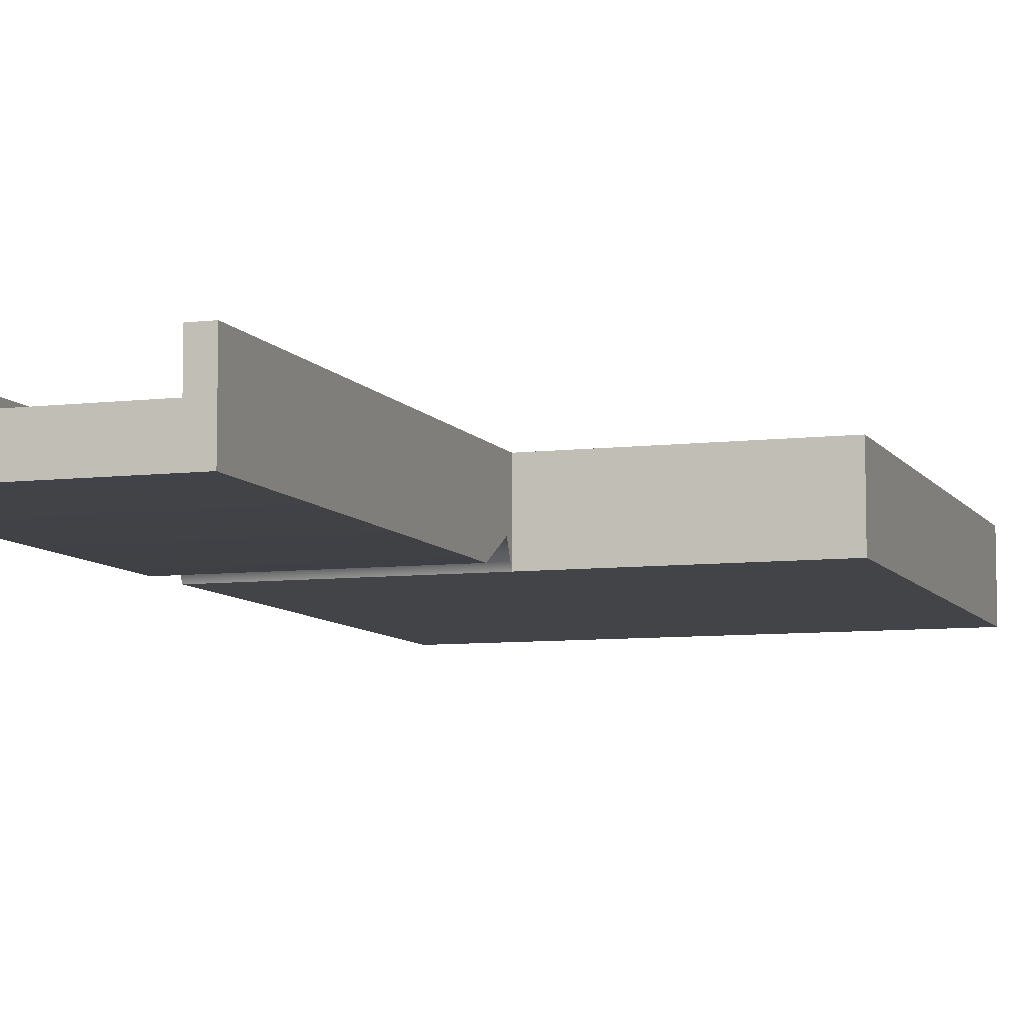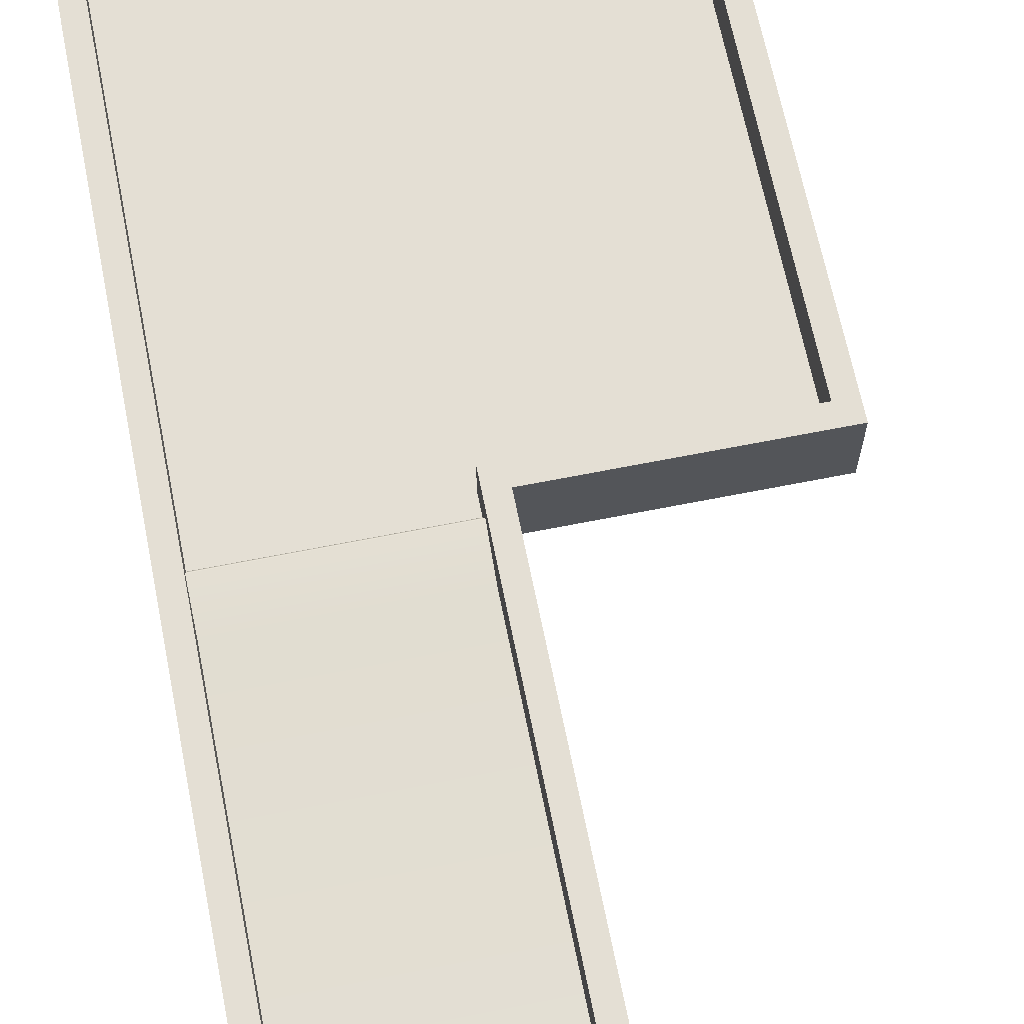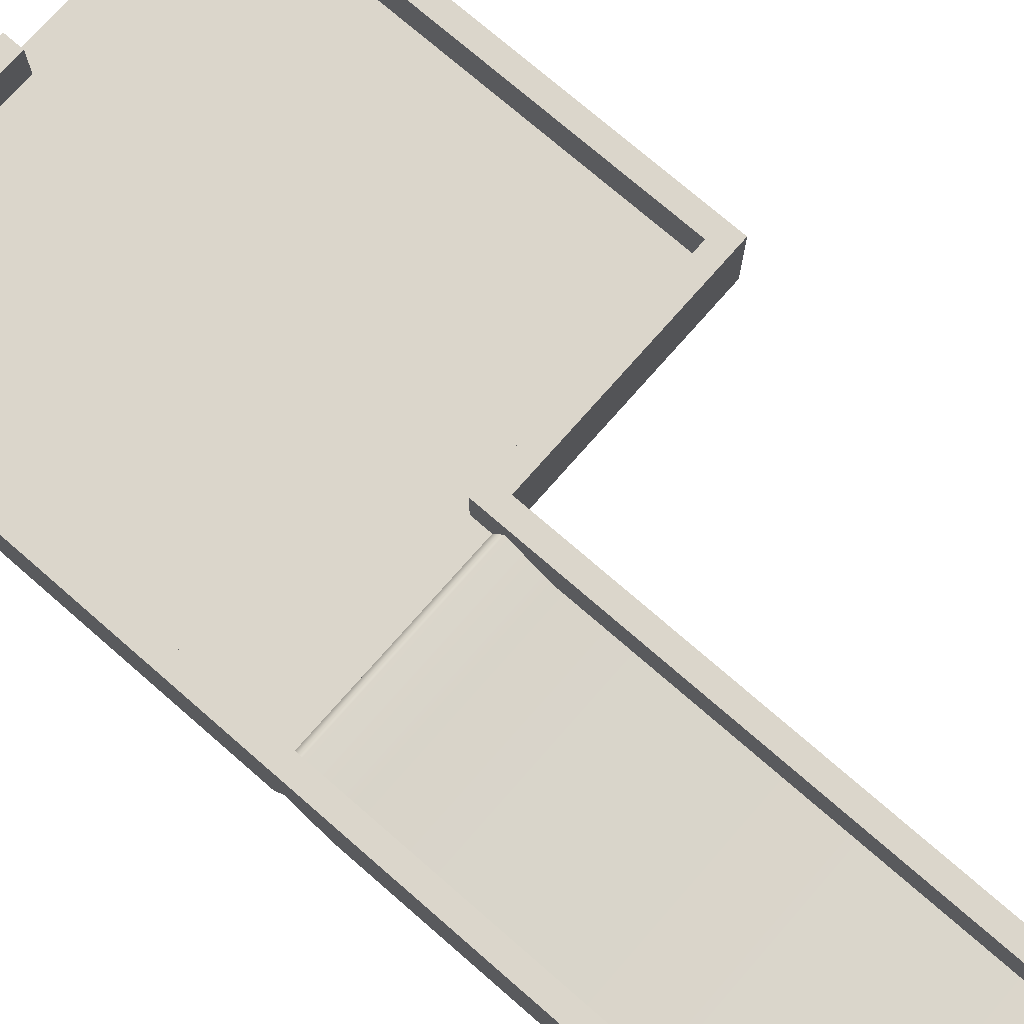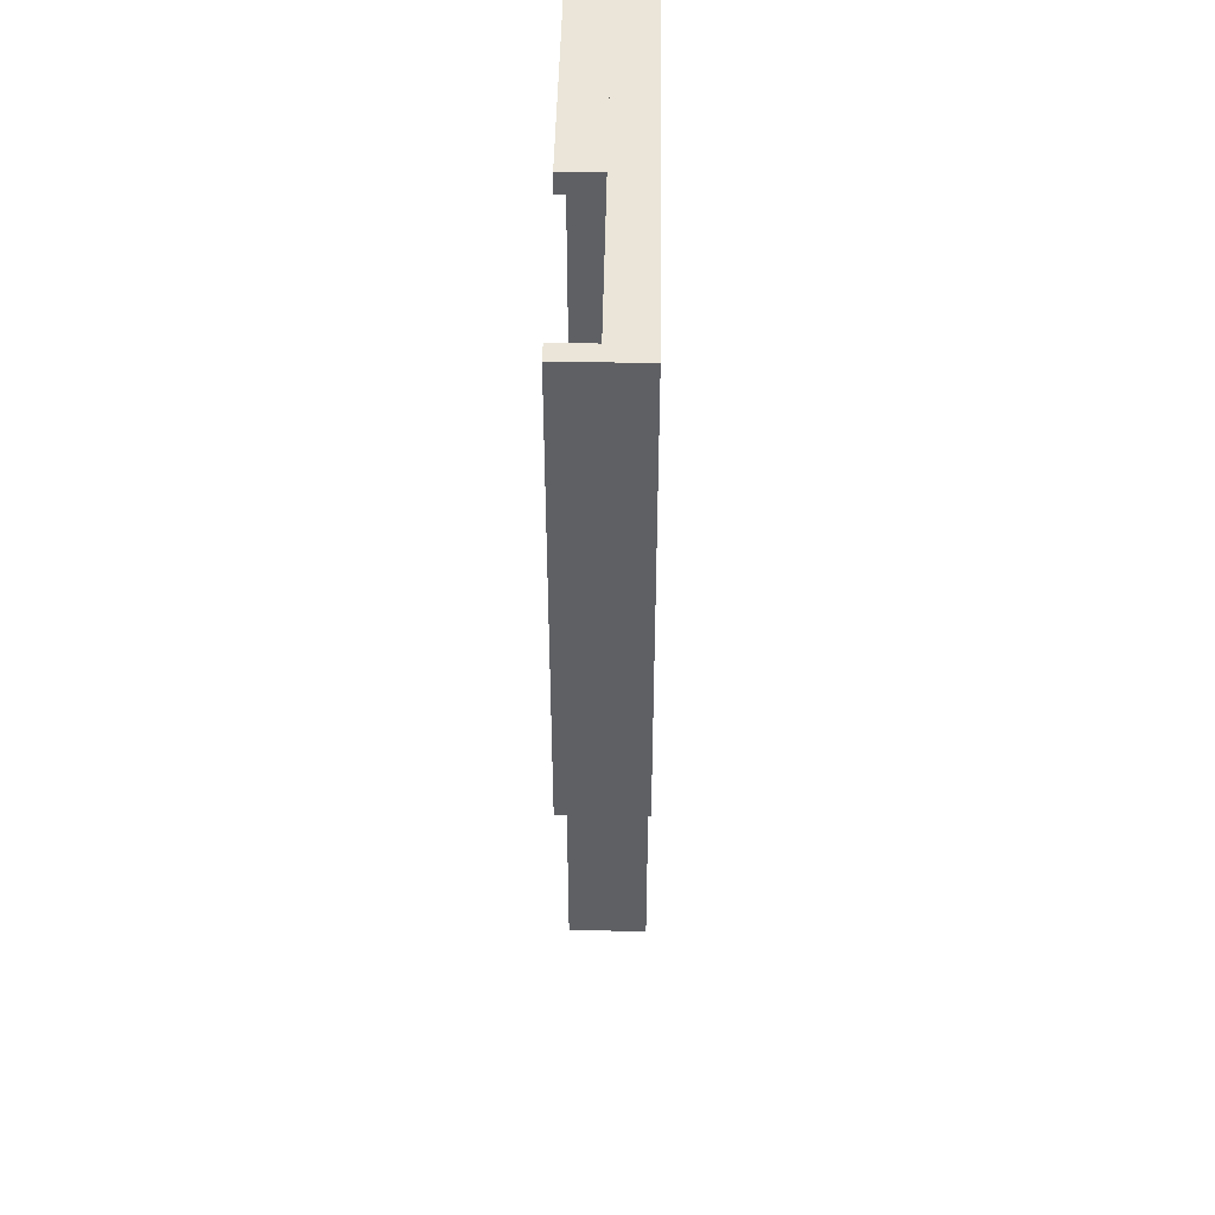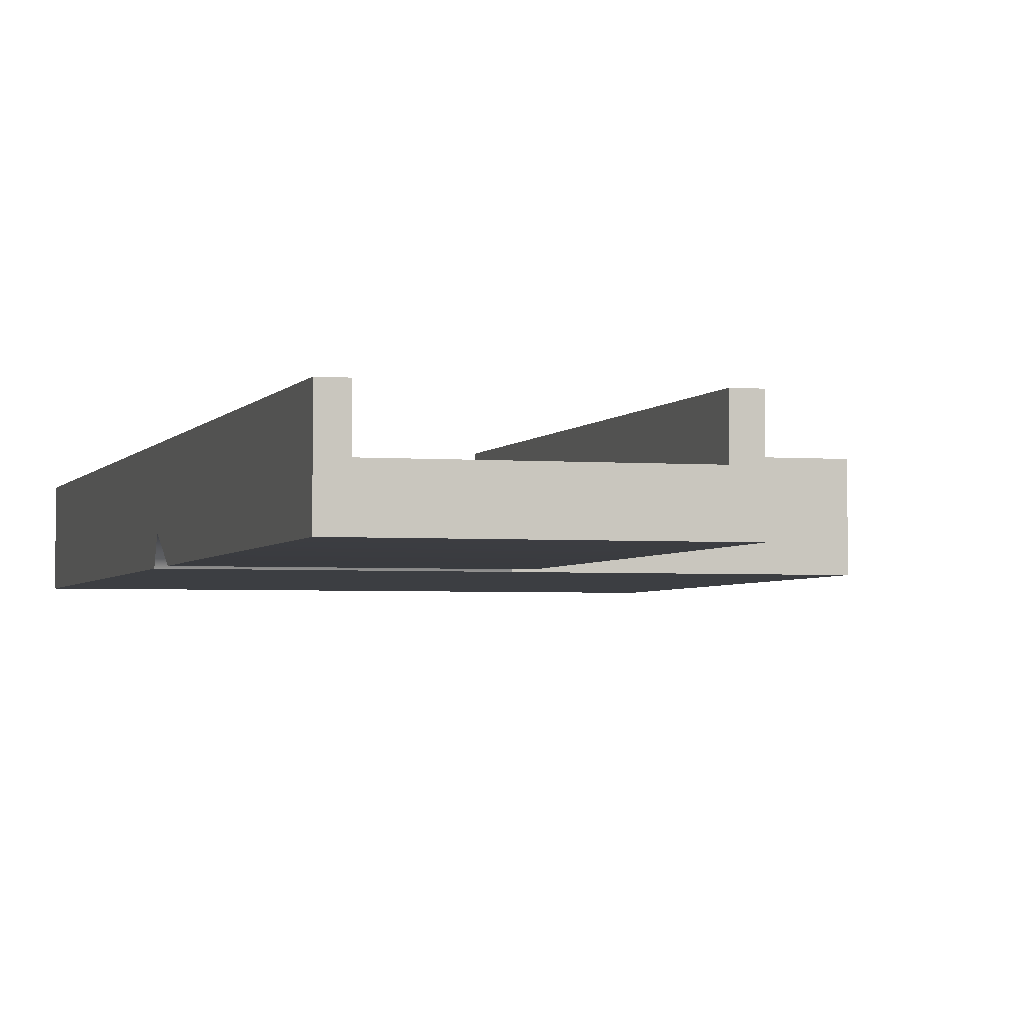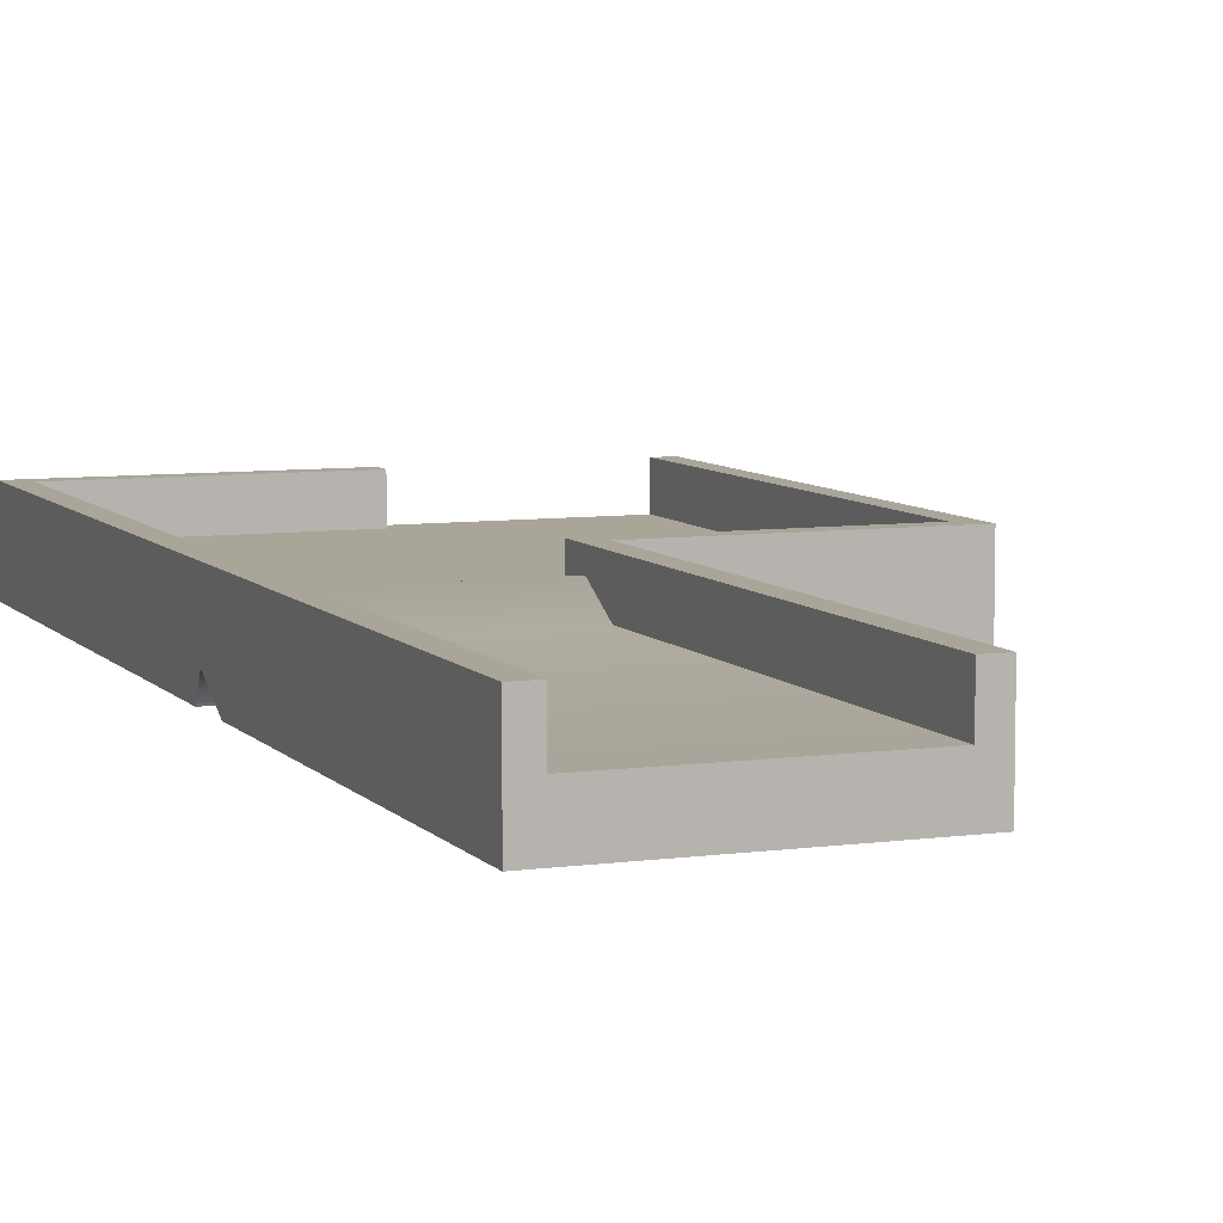
<metadata>
{"format":"obj","ext":"obj","renderer":"f3d","projection":"perspective","resolution":1024,"background":"white","views":[{"elev":-7.7,"azim":-161.3,"up":"+Y"},{"elev":66.3,"azim":168.7,"up":"+Y"},{"elev":73.6,"azim":131.1,"up":"+Y"},{"elev":45.5,"azim":-89.0,"up":"+Z"},{"elev":-3.0,"azim":164.1,"up":"+Y"},{"elev":7.4,"azim":158.3,"up":"+Y"}]}
</metadata>
<code>
g default
v 210 -70 0
v -210 -70 -0
v 210 0 0
v -210 0 -0
v 210 0 840
v -210 0 840
v 210 -70 840
v -210 -70 840
v 210 39.41 820.8
v -210 39.41 820.8
v 210 -30.59 820.8
v -210 -30.59 820.8
v 210 1.1e-05 749
v -210 1.1e-05 749
v 210 -70 749
v -210 -70 749
v 210 -70 840
v -630 -70 840
v 210 0 840
v -630 0 840
v 210 0 1680
v -630 0 1680
v 210 -70 1680
v -630 -70 1680
v 210 0 840
v 175 0 840
v 210 70 840
v 175 70 840
v 210 70 1680
v 175 70 1680
v 210 0 1680
v 175 0 1680
v -595 0 840
v -630 0 840
v -595 70 840
v -630 70 840
v -595 70 1680
v -630 70 1680
v -595 0 1680
v -630 0 1680
v 210 0 1645
v -245 0 1645
v 210 70 1645
v -245 70 1645
v 210 70 1680
v -245 70 1680
v 210 0 1680
v -245 0 1680
v -175 0 840
v -630 0 840
v -175 70 840
v -630 70 840
v -175 70 875
v -630 70 875
v -175 0 875
v -630 0 875
v -175 0 -0
v -210 0 -0
v -175 70 -0
v -210 70 -0
v -175 70 840
v -210 70 840
v -175 0 840
v -210 0 840
v 210 0 0
v 175 0 0
v 210 70 0
v 175 70 0
v 210 70 840
v 175 70 840
v 210 0 840
v 175 0 840
g polySurface17
f 1 2 3
f 3 2 4
f 3 4 13
f 13 4 14
f 5 6 7
f 7 6 8
f 7 8 11
f 11 8 12
f 2 16 4
f 4 16 14
f 7 11 5
f 5 11 9
f 9 10 5
f 5 10 6
f 11 12 15
f 15 12 16
f 10 12 6
f 6 12 8
f 9 11 13
f 13 11 15
f 13 14 9
f 9 14 10
f 16 12 14
f 14 12 10
f 15 16 1
f 1 16 2
f 13 15 3
f 3 15 1
f 17 18 19
f 19 18 20
f 19 20 21
f 21 20 22
f 21 22 23
f 23 22 24
f 23 24 17
f 17 24 18
f 18 24 20
f 20 24 22
f 23 17 21
f 21 17 19
f 25 26 27
f 27 26 28
f 27 28 29
f 29 28 30
f 29 30 31
f 31 30 32
f 31 32 25
f 25 32 26
f 26 32 28
f 28 32 30
f 31 25 29
f 29 25 27
f 33 34 35
f 35 34 36
f 35 36 37
f 37 36 38
f 37 38 39
f 39 38 40
f 39 40 33
f 33 40 34
f 34 40 36
f 36 40 38
f 39 33 37
f 37 33 35
f 41 42 43
f 43 42 44
f 43 44 45
f 45 44 46
f 45 46 47
f 47 46 48
f 47 48 41
f 41 48 42
f 42 48 44
f 44 48 46
f 47 41 45
f 45 41 43
f 49 50 51
f 51 50 52
f 51 52 53
f 53 52 54
f 53 54 55
f 55 54 56
f 55 56 49
f 49 56 50
f 50 56 52
f 52 56 54
f 55 49 53
f 53 49 51
f 57 58 59
f 59 58 60
f 59 60 61
f 61 60 62
f 61 62 63
f 63 62 64
f 63 64 57
f 57 64 58
f 58 64 60
f 60 64 62
f 63 57 61
f 61 57 59
f 65 66 67
f 67 66 68
f 67 68 69
f 69 68 70
f 69 70 71
f 71 70 72
f 71 72 65
f 65 72 66
f 66 72 68
f 68 72 70
f 71 65 69
f 69 65 67

</code>
